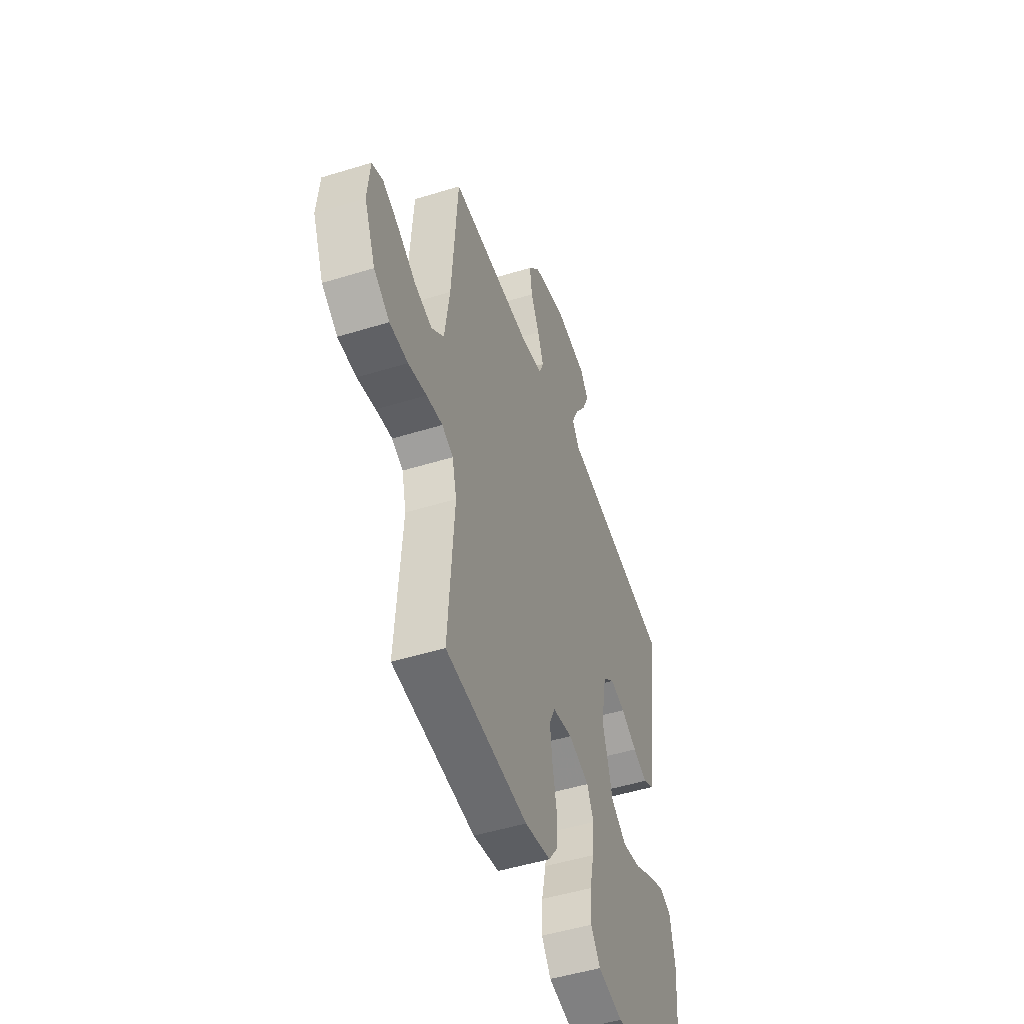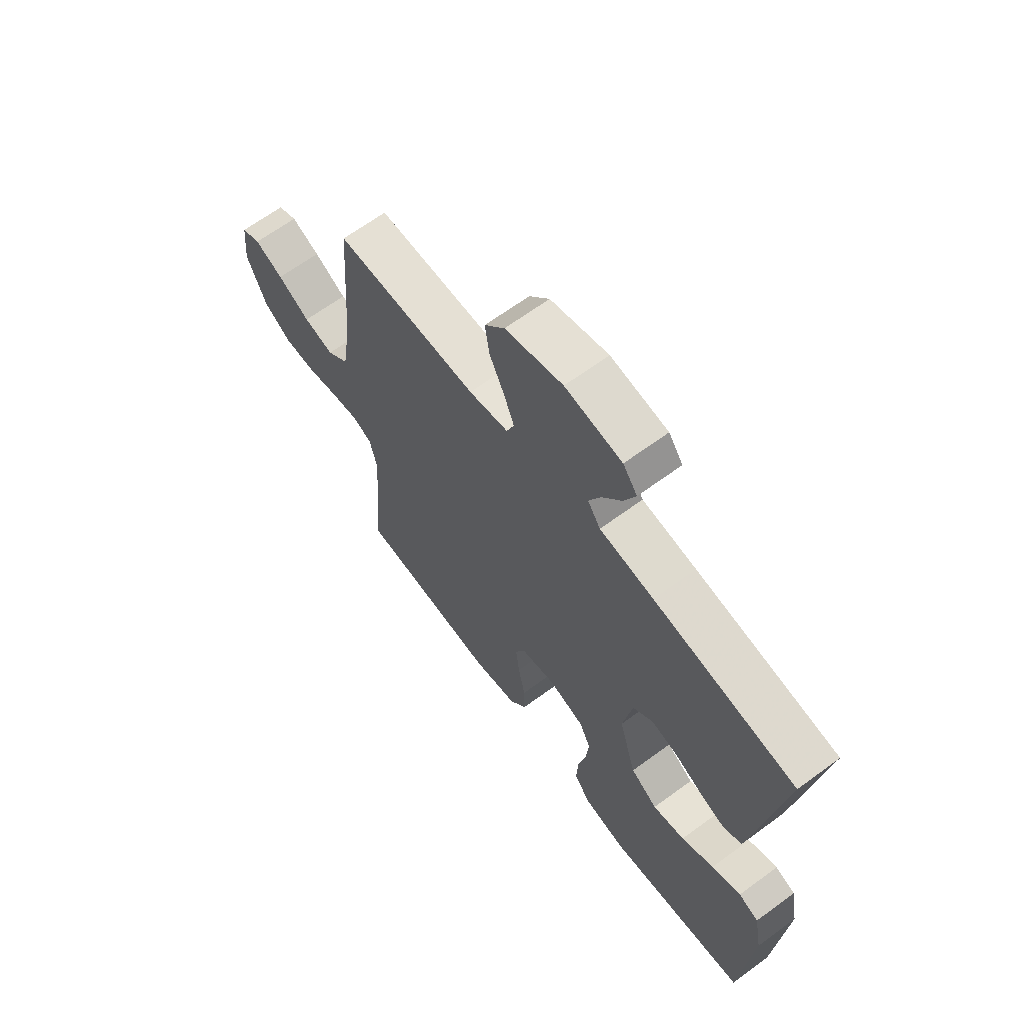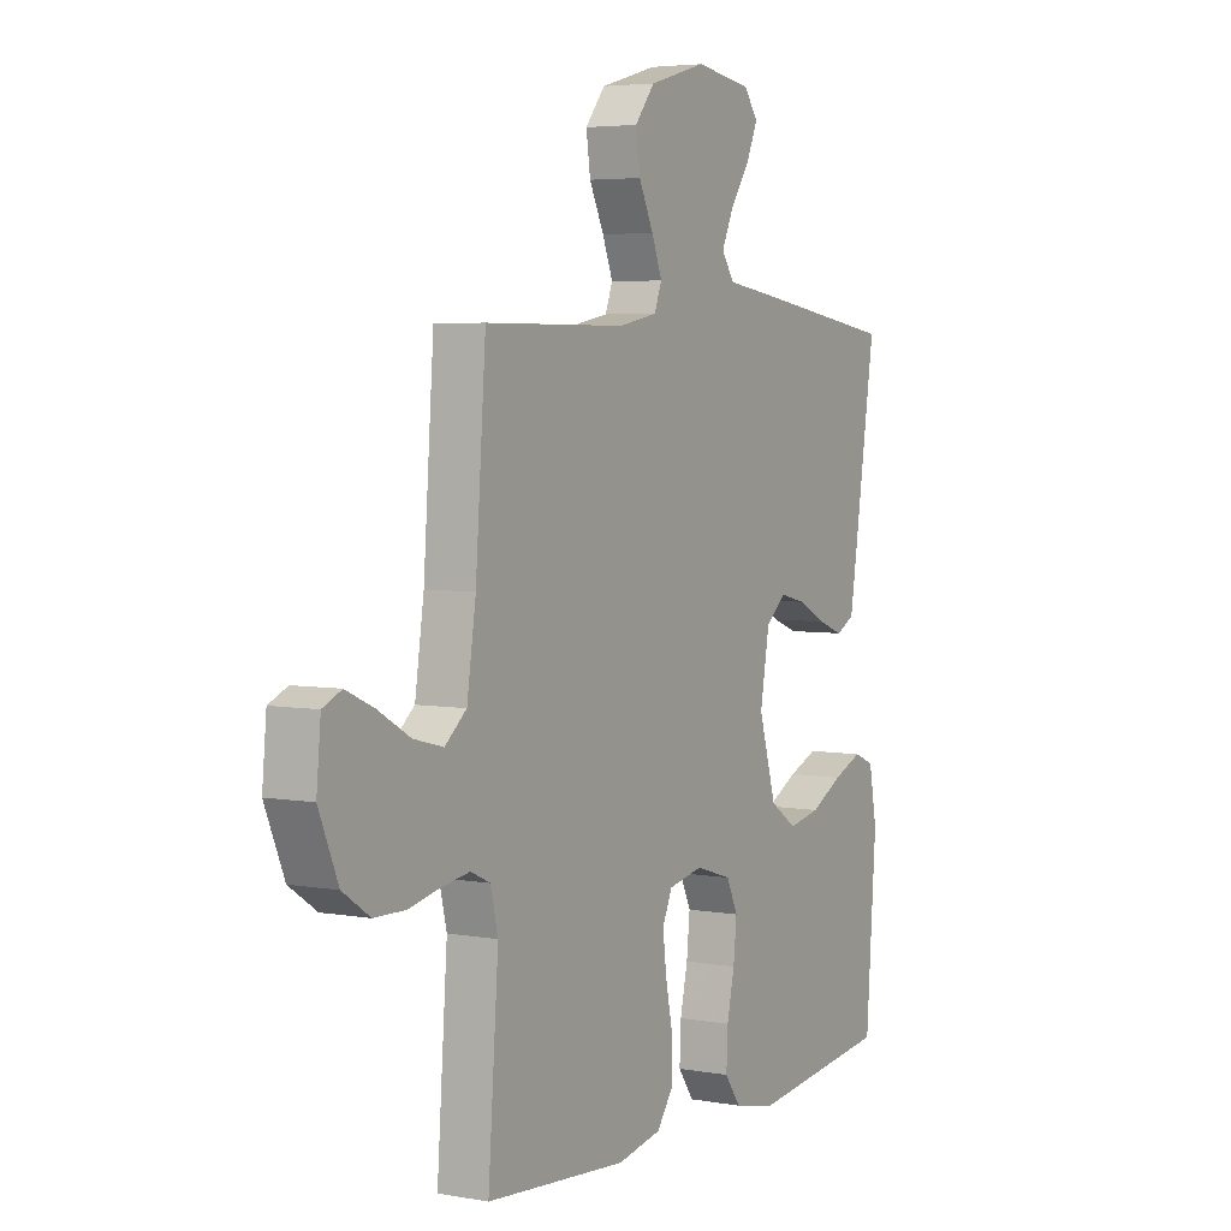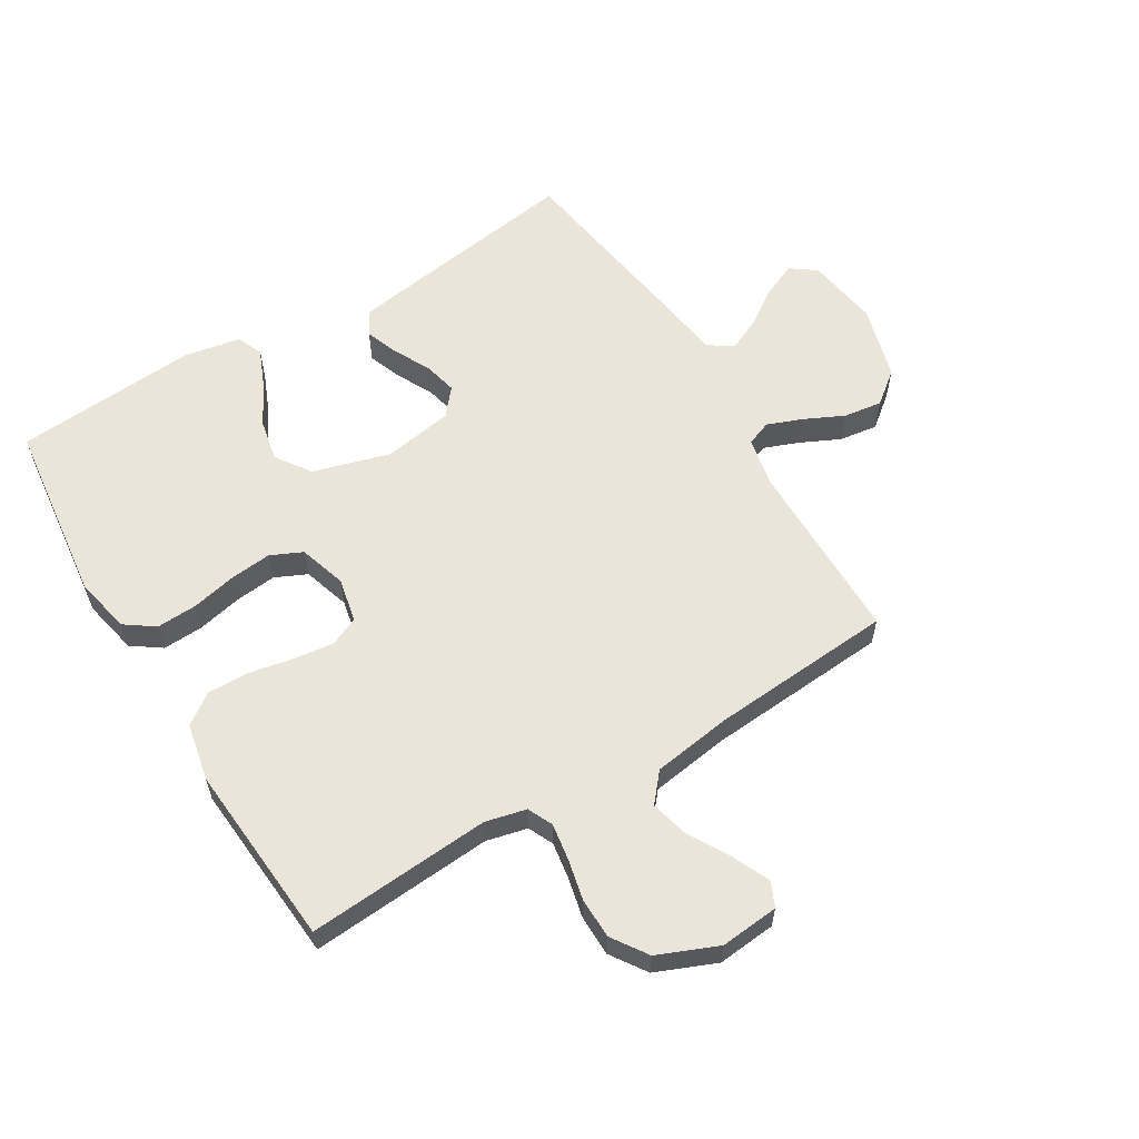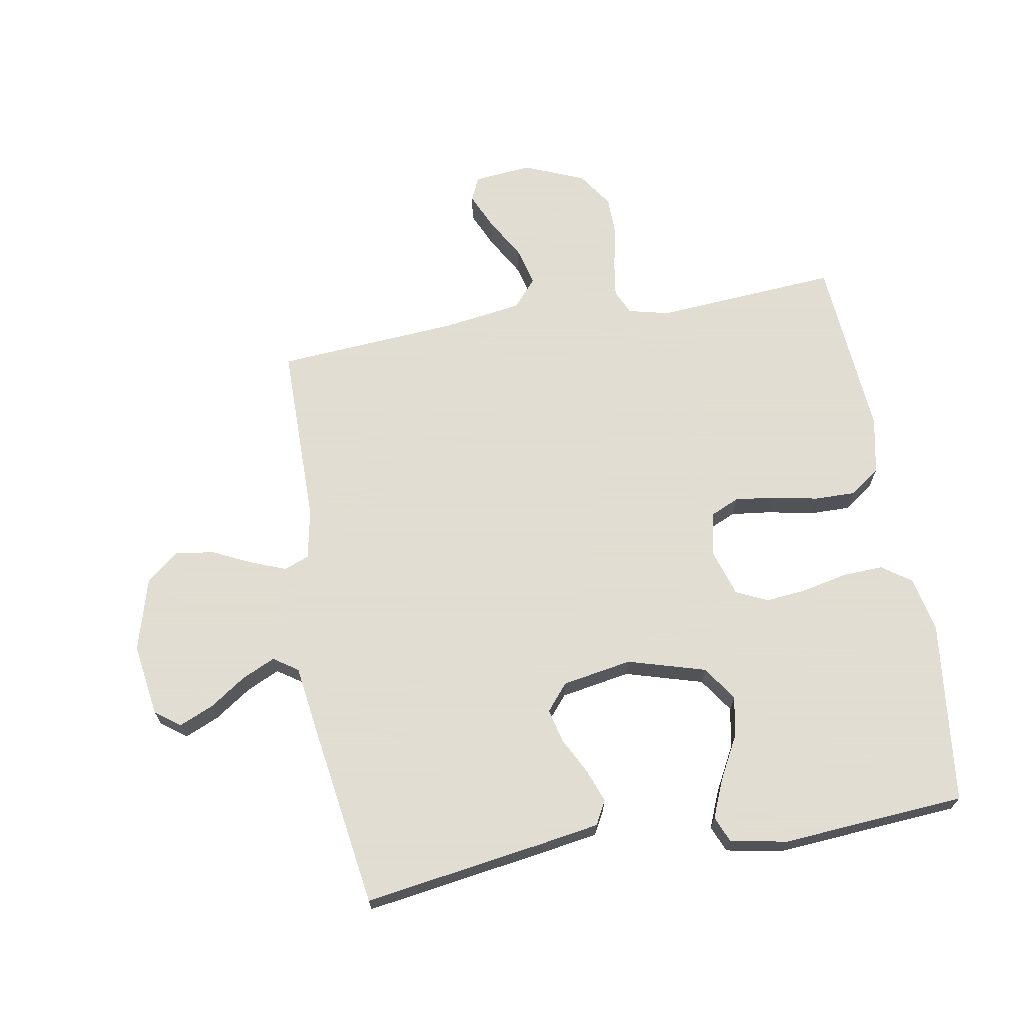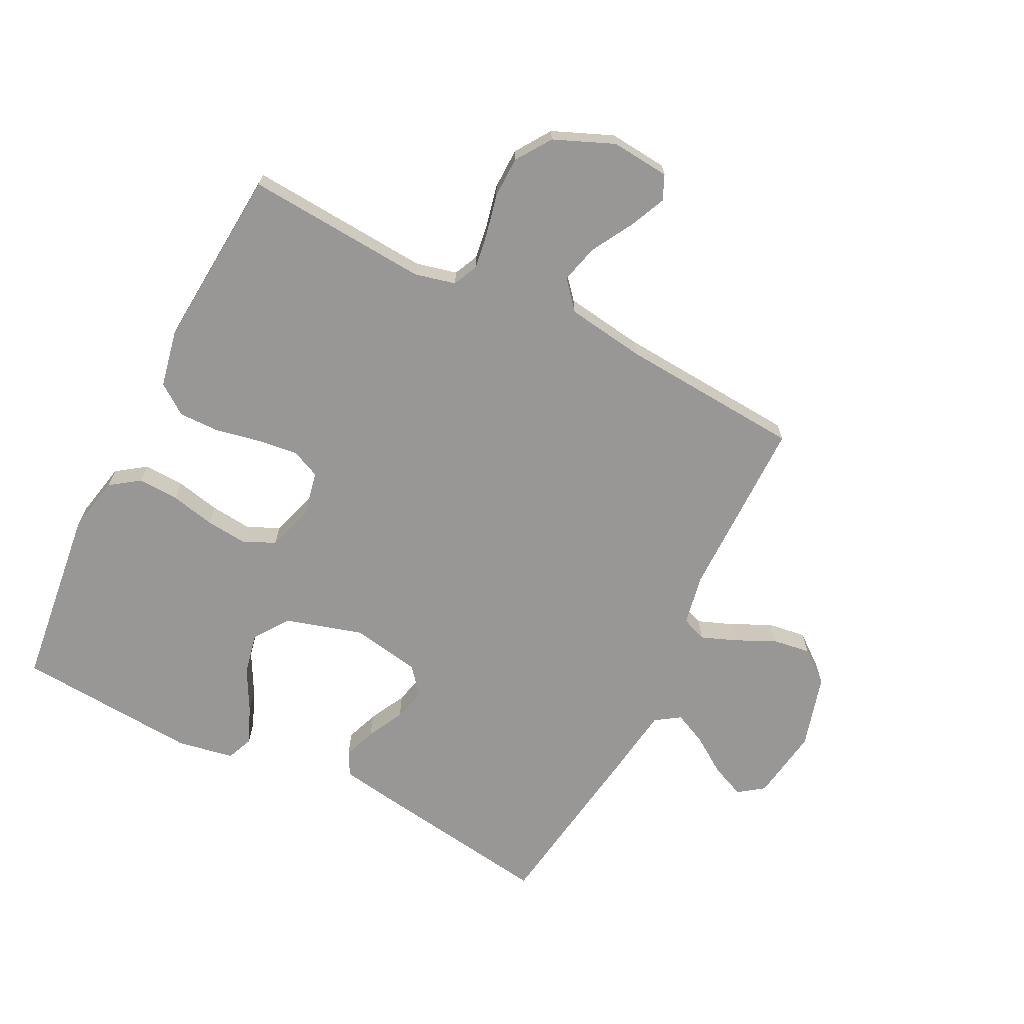
<metadata>
{"format":"obj","ext":"obj","renderer":"f3d","projection":"perspective","resolution":1024,"background":"white","views":[{"elev":-49.4,"azim":-71.1,"up":"+Z"},{"elev":65.5,"azim":53.5,"up":"+Z"},{"elev":4.5,"azim":-59.7,"up":"+Z"},{"elev":59.5,"azim":-121.2,"up":"+Y"},{"elev":68.1,"azim":80.1,"up":"+Y"},{"elev":-68.3,"azim":-116.7,"up":"+Y"}]}
</metadata>
<code>
v 0.5 0.07 -0.5
v 0.2 0.07 -0.536
v 0.109 0.07 -0.517
v 0.075 0.07 -0.469
v 0.078 0.07 -0.402
v 0.094 0.07 -0.329
v 0.101 0.07 -0.261
v 0.077 0.07 -0.209
v 0 0.07 -0.185
v -0.073 0.07 -0.2
v -0.094 0.07 -0.247
v -0.086 0.07 -0.313
v -0.071 0.07 -0.387
v -0.07 0.07 -0.454
v -0.106 0.07 -0.504
v -0.2 0.07 -0.523
v -0.5 0.07 -0.5
v -0.478 0.07 -0.2
v -0.494 0.07 -0.133
v -0.535 0.07 -0.114
v -0.594 0.07 -0.123
v -0.661 0.07 -0.138
v -0.728 0.07 -0.137
v -0.786 0.07 -0.098
v -0.827 0.07 0
v -0.818 0.07 0.096
v -0.778 0.07 0.114
v -0.718 0.07 0.087
v -0.65 0.07 0.048
v -0.587 0.07 0.032
v -0.541 0.07 0.071
v -0.522 0.07 0.2
v -0.5 0.07 0.5
v -0.2 0.07 0.501
v -0.117 0.07 0.517
v -0.101 0.07 0.558
v -0.123 0.07 0.615
v -0.154 0.07 0.68
v -0.163 0.07 0.743
v -0.121 0.07 0.796
v 0 0.07 0.83
v 0.119 0.07 0.812
v 0.149 0.07 0.771
v 0.125 0.07 0.715
v 0.084 0.07 0.655
v 0.059 0.07 0.601
v 0.086 0.07 0.561
v 0.2 0.07 0.545
v 0.5 0.07 0.5
v 0.455 0.07 0.2
v 0.44 0.07 0.107
v 0.401 0.07 0.086
v 0.347 0.07 0.106
v 0.287 0.07 0.137
v 0.232 0.07 0.15
v 0.189 0.07 0.114
v 0.169 0.07 0
v 0.206 0.07 -0.127
v 0.263 0.07 -0.166
v 0.331 0.07 -0.152
v 0.4 0.07 -0.115
v 0.462 0.07 -0.089
v 0.505 0.07 -0.107
v 0.522 0.07 -0.2
v 0.5 0 -0.5
v 0.2 0 -0.536
v 0.109 0 -0.517
v 0.075 0 -0.469
v 0.078 0 -0.402
v 0.094 0 -0.329
v 0.101 0 -0.261
v 0.077 0 -0.209
v 0 0 -0.185
v -0.073 0 -0.2
v -0.094 0 -0.247
v -0.086 0 -0.313
v -0.071 0 -0.387
v -0.07 0 -0.454
v -0.106 0 -0.504
v -0.2 0 -0.523
v -0.5 0 -0.5
v -0.478 0 -0.2
v -0.494 0 -0.133
v -0.535 0 -0.114
v -0.594 0 -0.123
v -0.661 0 -0.138
v -0.728 0 -0.137
v -0.786 0 -0.098
v -0.827 0 0
v -0.818 0 0.096
v -0.778 0 0.114
v -0.718 0 0.087
v -0.65 0 0.048
v -0.587 0 0.032
v -0.541 0 0.071
v -0.522 0 0.2
v -0.5 0 0.5
v -0.2 0 0.501
v -0.117 0 0.517
v -0.101 0 0.558
v -0.123 0 0.615
v -0.154 0 0.68
v -0.163 0 0.743
v -0.121 0 0.796
v 0 0 0.83
v 0.119 0 0.812
v 0.149 0 0.771
v 0.125 0 0.715
v 0.084 0 0.655
v 0.059 0 0.601
v 0.086 0 0.561
v 0.2 0 0.545
v 0.5 0 0.5
v 0.455 0 0.2
v 0.44 0 0.107
v 0.401 0 0.086
v 0.347 0 0.106
v 0.287 0 0.137
v 0.232 0 0.15
v 0.189 0 0.114
v 0.169 0 0
v 0.206 0 -0.127
v 0.263 0 -0.166
v 0.331 0 -0.152
v 0.4 0 -0.115
v 0.462 0 -0.089
v 0.505 0 -0.107
v 0.522 0 -0.2
f 60 61 62 63
f 60 63 64 1
f 51 52 53 54
f 51 54 55
f 50 51 55
f 47 48 49 50
f 47 50 55
f 46 47 55 56
f 42 43 44 45
f 42 45 46
f 41 42 46
f 40 41 46
f 37 38 39 40
f 36 37 40 46
f 35 36 46 56
f 32 33 34
f 31 32 34 35
f 26 27 28 29
f 24 25 26 29
f 24 29 30
f 21 22 23 24
f 20 21 24 30
f 19 20 30 31
f 15 16 17 18
f 12 13 14 15
f 11 12 15 18
f 10 11 18 19
f 3 4 5 6
f 3 6 7
f 2 3 7
f 59 60 1 2
f 58 59 2 7
f 57 58 7 8
f 56 57 8 9
f 19 31 35 56
f 9 10 19 56
f 127 126 125 124
f 65 128 127 124
f 118 117 116 115
f 119 118 115
f 119 115 114
f 114 113 112 111
f 119 114 111
f 120 119 111 110
f 109 108 107 106
f 110 109 106
f 110 106 105
f 110 105 104
f 104 103 102 101
f 110 104 101 100
f 120 110 100 99
f 98 97 96
f 99 98 96 95
f 93 92 91 90
f 93 90 89 88
f 94 93 88
f 88 87 86 85
f 94 88 85 84
f 95 94 84 83
f 82 81 80 79
f 79 78 77 76
f 82 79 76 75
f 83 82 75 74
f 70 69 68 67
f 71 70 67
f 71 67 66
f 66 65 124 123
f 71 66 123 122
f 72 71 122 121
f 73 72 121 120
f 120 99 95 83
f 120 83 74 73
f 1 65 66 2
f 2 66 67 3
f 3 67 68 4
f 4 68 69 5
f 5 69 70 6
f 6 70 71 7
f 7 71 72 8
f 8 72 73 9
f 9 73 74 10
f 10 74 75 11
f 11 75 76 12
f 12 76 77 13
f 13 77 78 14
f 14 78 79 15
f 15 79 80 16
f 16 80 81 17
f 17 81 82 18
f 18 82 83 19
f 19 83 84 20
f 20 84 85 21
f 21 85 86 22
f 22 86 87 23
f 23 87 88 24
f 24 88 89 25
f 25 89 90 26
f 26 90 91 27
f 27 91 92 28
f 28 92 93 29
f 29 93 94 30
f 30 94 95 31
f 31 95 96 32
f 32 96 97 33
f 33 97 98 34
f 34 98 99 35
f 35 99 100 36
f 36 100 101 37
f 37 101 102 38
f 38 102 103 39
f 39 103 104 40
f 40 104 105 41
f 41 105 106 42
f 42 106 107 43
f 43 107 108 44
f 44 108 109 45
f 45 109 110 46
f 46 110 111 47
f 47 111 112 48
f 48 112 113 49
f 49 113 114 50
f 50 114 115 51
f 51 115 116 52
f 52 116 117 53
f 53 117 118 54
f 54 118 119 55
f 55 119 120 56
f 56 120 121 57
f 57 121 122 58
f 58 122 123 59
f 59 123 124 60
f 60 124 125 61
f 61 125 126 62
f 62 126 127 63
f 63 127 128 64
f 64 128 65 1

</code>
